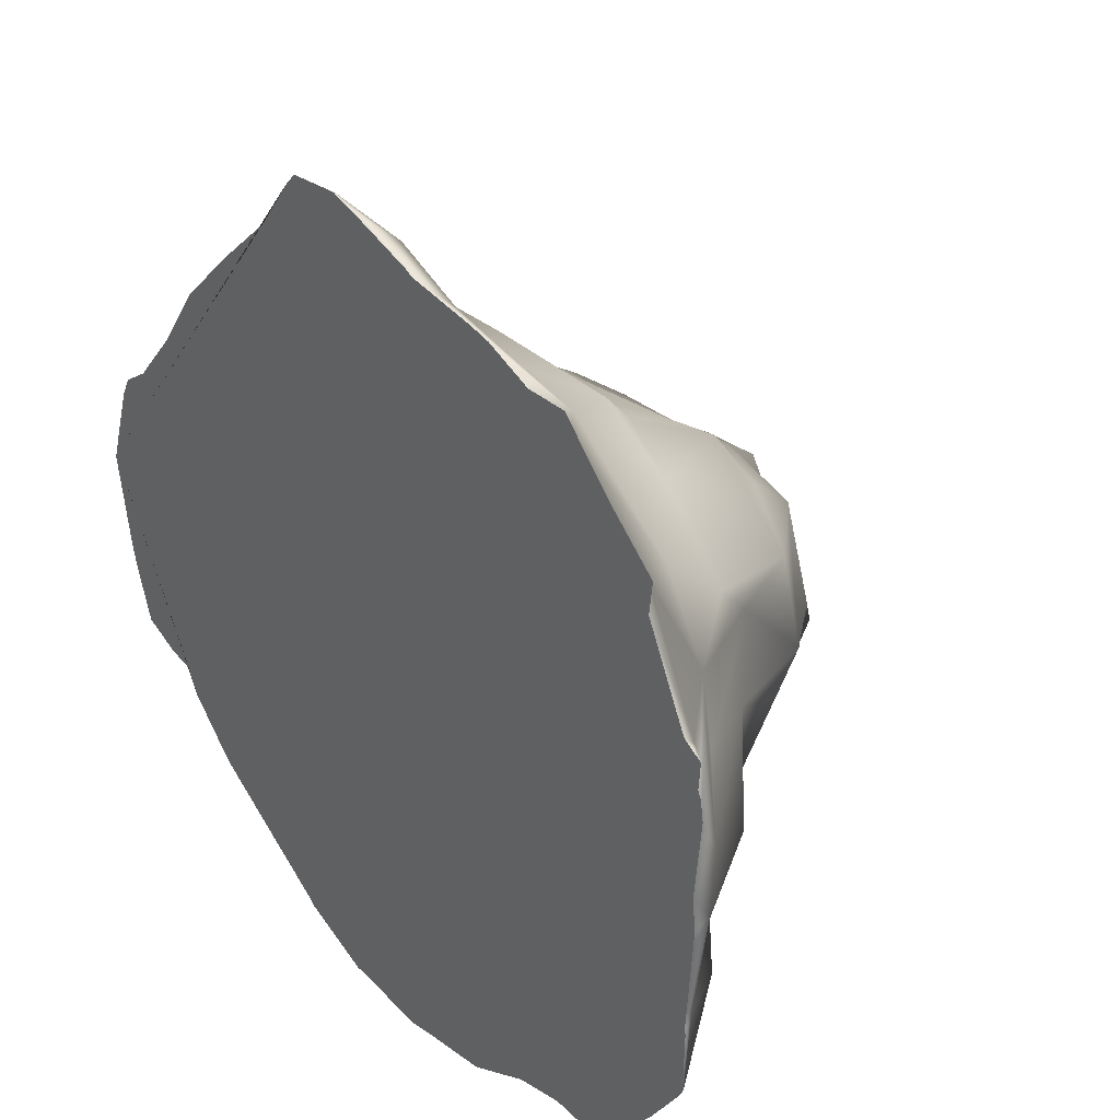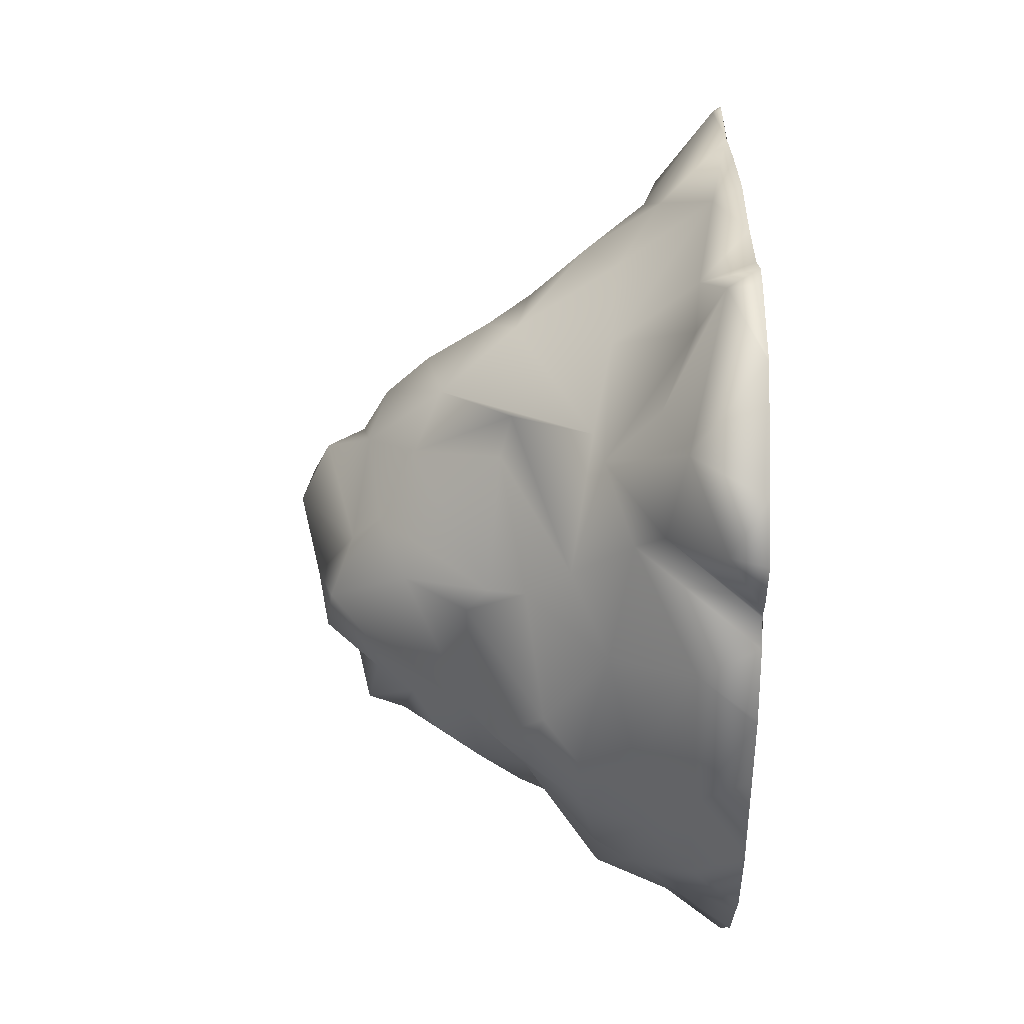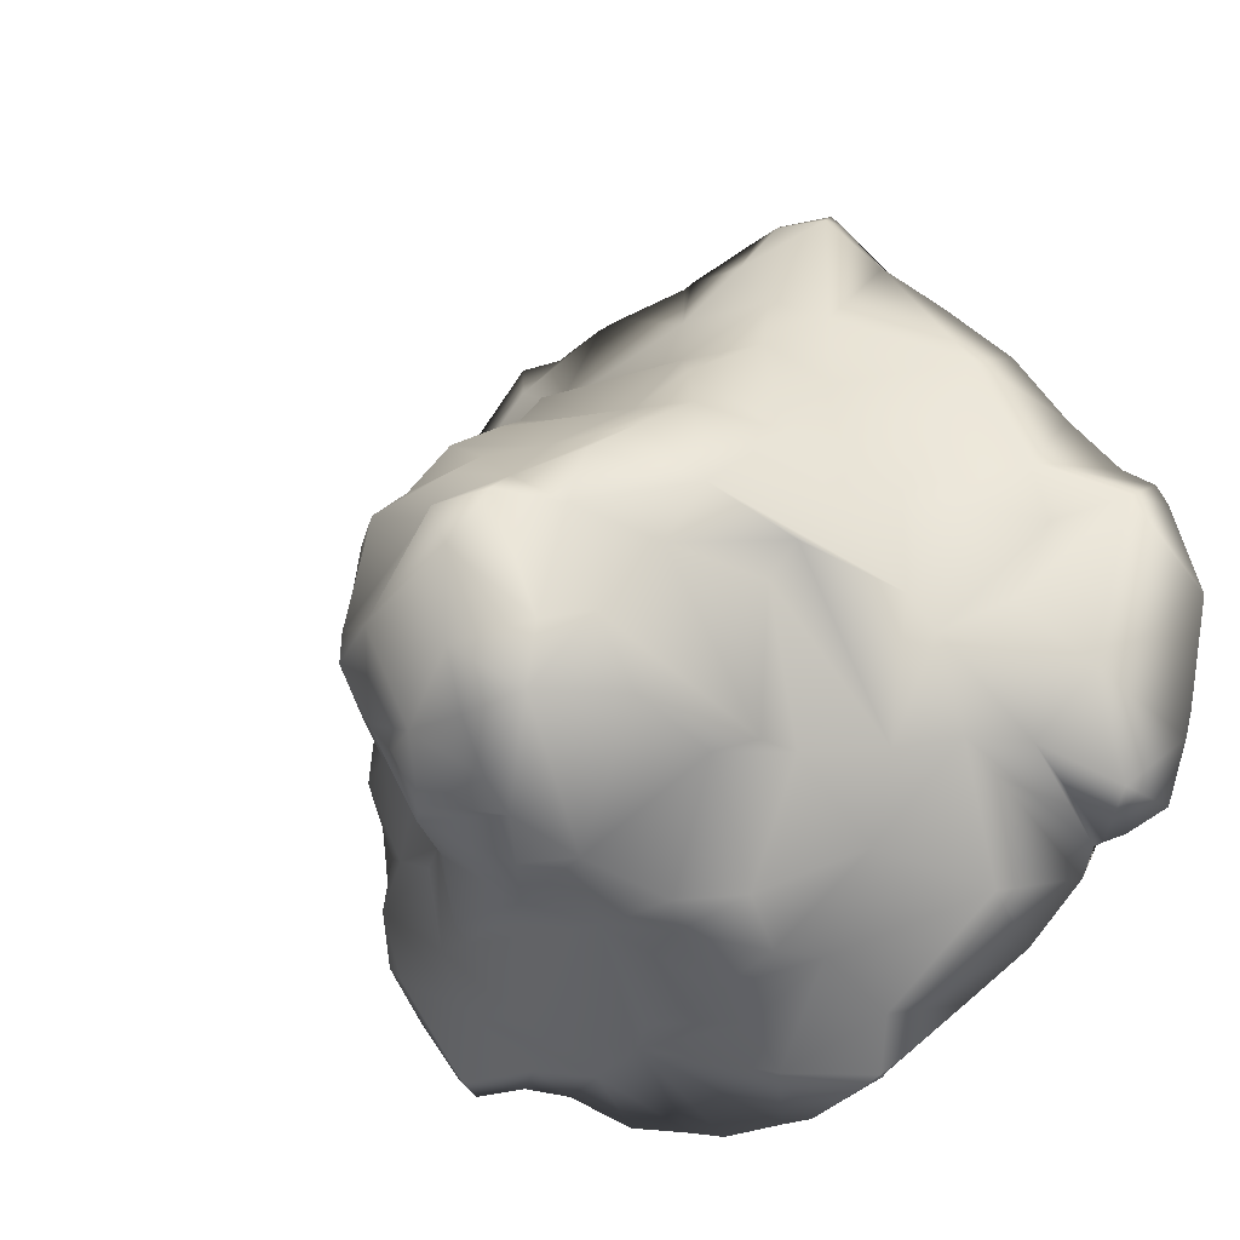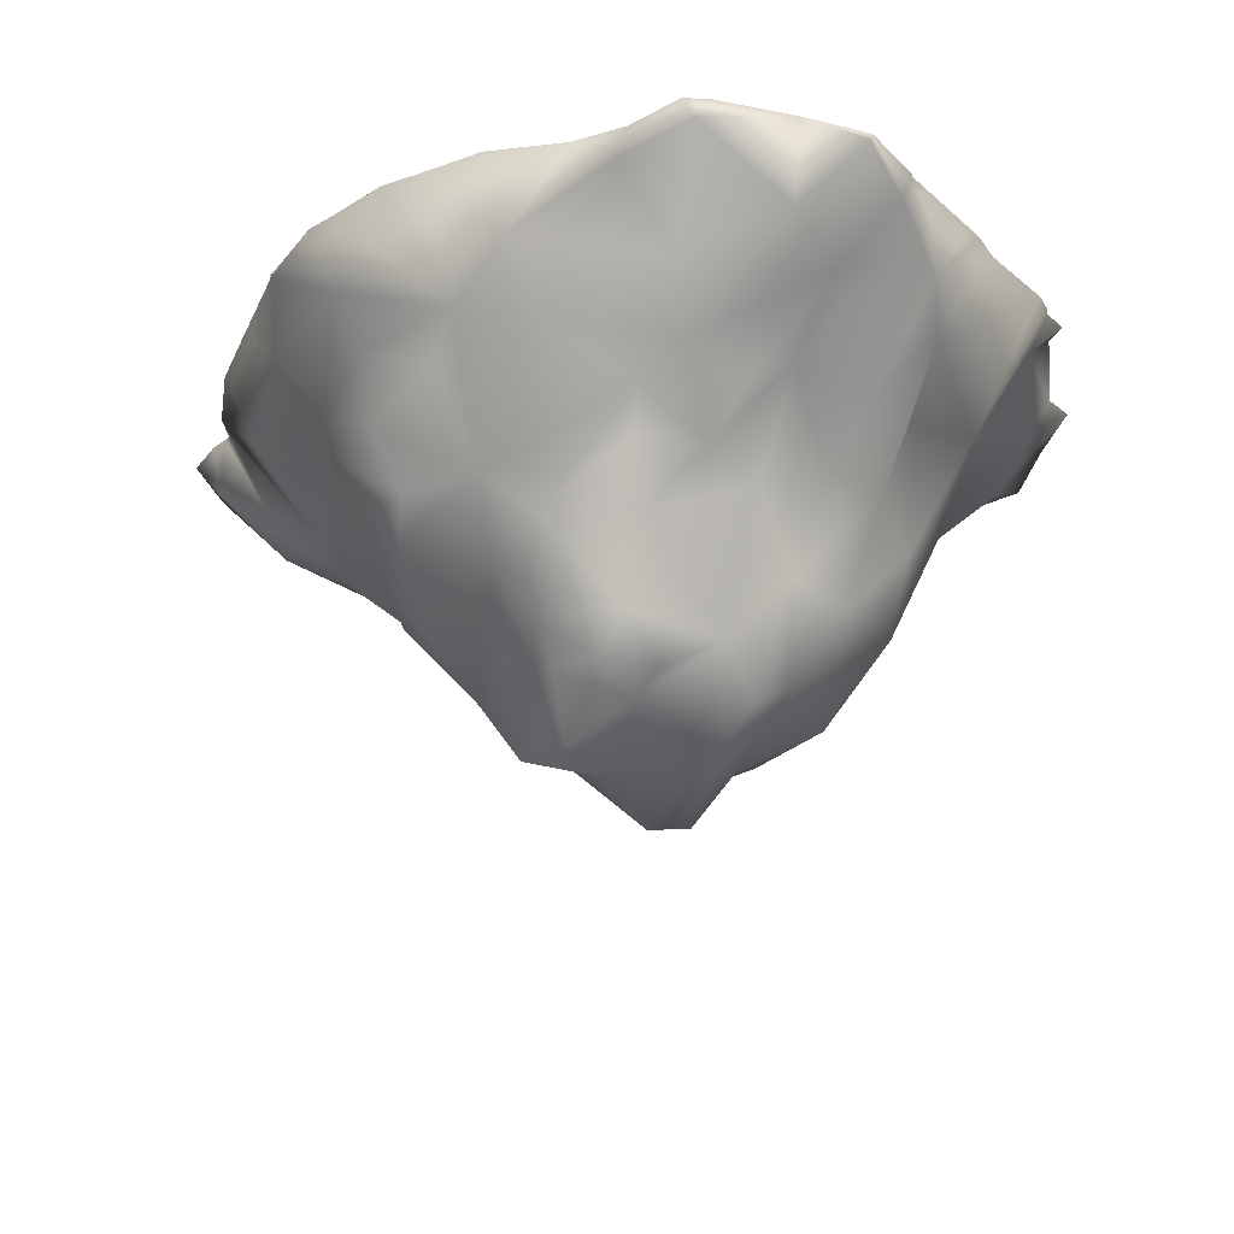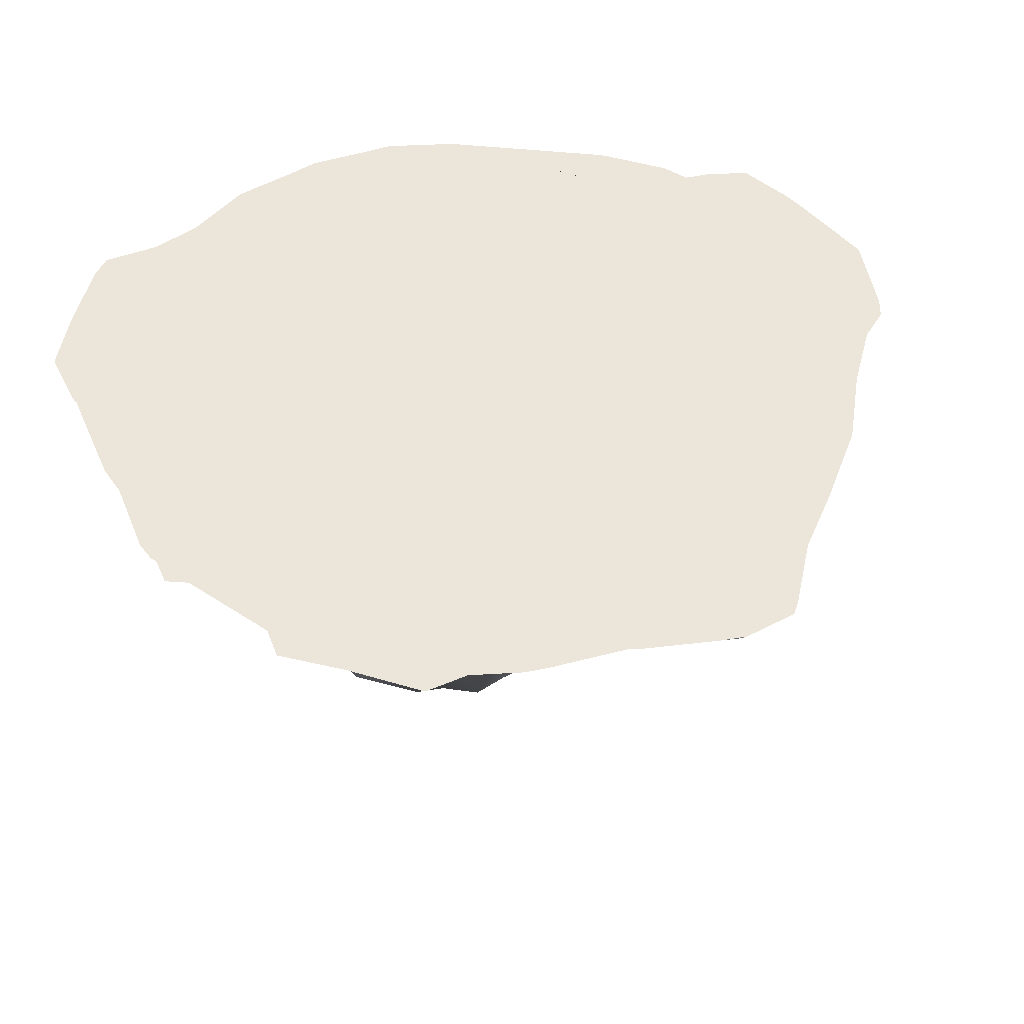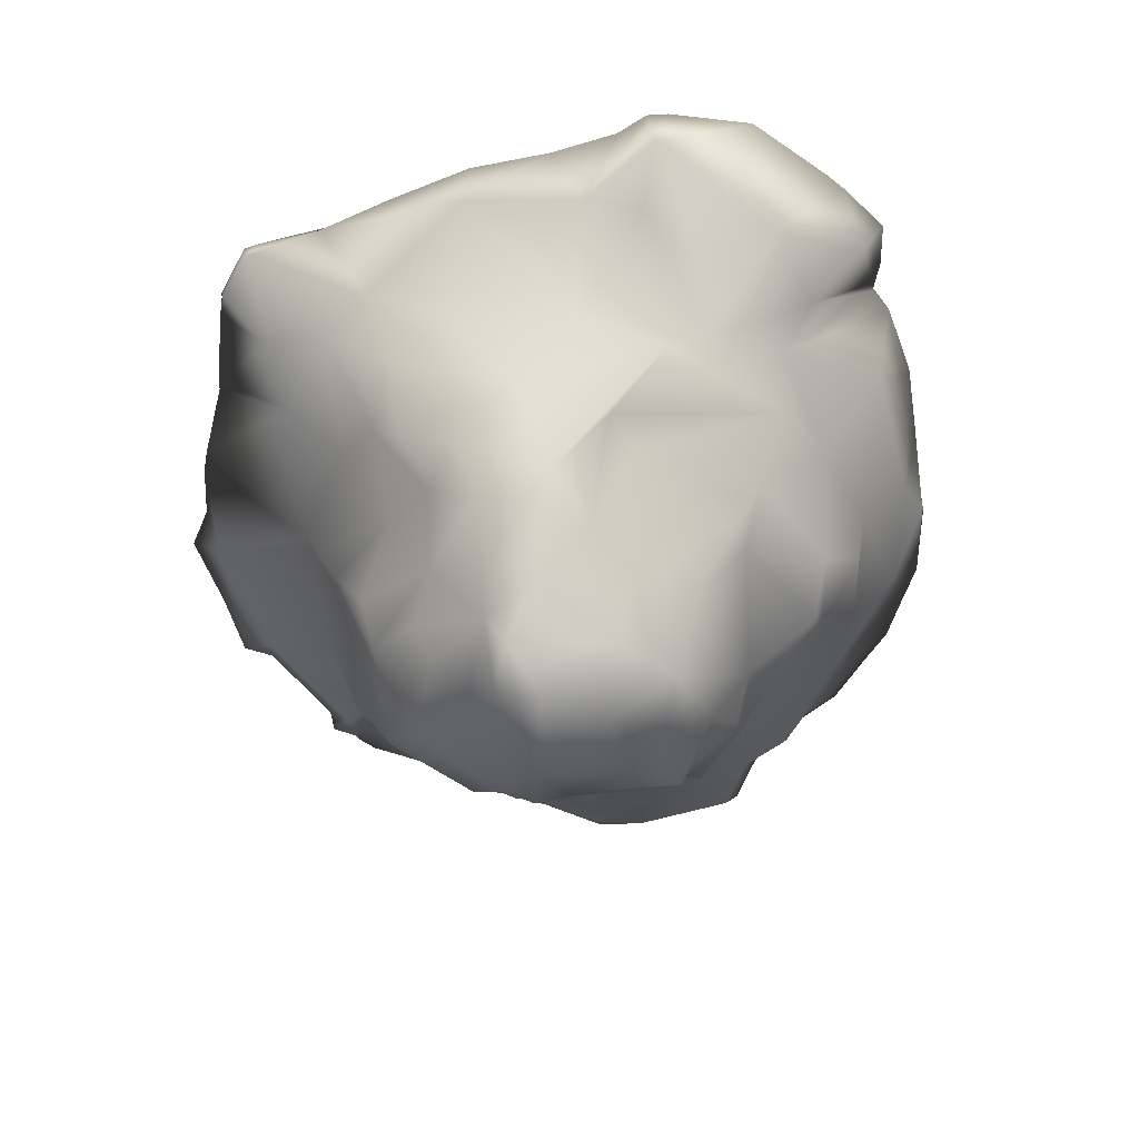
<metadata>
{"format":"obj","ext":"obj","renderer":"f3d","projection":"perspective","resolution":1024,"background":"white","views":[{"elev":30.6,"azim":50.4,"up":"+Y"},{"elev":-16.9,"azim":-90.4,"up":"+Y"},{"elev":-14.0,"azim":-145.1,"up":"+Y"},{"elev":-29.2,"azim":34.1,"up":"+Z"},{"elev":47.8,"azim":152.3,"up":"+Z"},{"elev":-59.0,"azim":-115.6,"up":"+Z"}]}
</metadata>
<code>
o Landscape.001
v 0.2414 -0.3808 -0.2693
v 0.3364 -0.3886 -0.2693
v 0.45 -0.2561 -0.258
v 0.3795 -0.2813 -0.3243
v 0.3795 -0.2105 -0.3576
v 0.4413 -0.1775 -0.2728
v 0.4267 -0.08586 -0.3068
v 0.4027 -0.1454 -0.3147
v 0.3993 -0.03338 -0.3368
v 0.3522 0.1314 -0.3576
v 0.4284 0.1258 -0.2779
v 0.263 0.3755 -0.2695
v 0.36 0.2643 -0.2796
v -0.1715 -0.4058 -0.2555
v 0.1246 -0.3974 -0.3178
v 0.04499 -0.3765 -0.3629
v -0.08707 -0.4035 -0.3077
v -0.2099 -0.3531 -0.3086
v -0.1788 -0.3028 -0.3697
v -0.08651 -0.3587 -0.3572
v 0.004385 -0.3586 -0.4072
v -0.09145 -0.3331 -0.4257
v -0.3339 -0.2452 -0.3131
v -0.461 -0.1548 -0.29
v -0.3382 -0.1075 -0.3762
v -0.3969 -0.1155 -0.348
v -0.4521 -0.0449 -0.3265
v -0.3291 -0.01149 -0.4068
v -0.2499 -0.208 -0.4003
v -0.1582 -0.3019 -0.4306
v -0.1576 -0.253 -0.4684
v -0.08494 -0.2852 -0.4872
v -0.1061 -0.261 -0.5231
v -0.1702 -0.1325 -0.5537
v -0.297 -0.1257 -0.4417
v -0.3034 0.02799 -0.4166
v -0.2367 0.07108 -0.5041
v -0.2236 -0.1284 -0.4888
v -0.2087 -0.1204 -0.5296
v 0.267 -0.3227 -0.3578
v 0.134 -0.3615 -0.3992
v 0.2504 -0.2709 -0.4181
v 0.3098 -0.1709 -0.4146
v 0.2638 -0.1837 -0.4246
v 0.3488 -0.08515 -0.4228
v 0.336 0.02061 -0.387
v 0.2117 -0.1741 -0.4757
v 0.1903 -0.2703 -0.4515
v 0.003017 -0.2708 -0.4869
v 0.1765 -0.2556 -0.4916
v 0.1506 -0.1987 -0.5436
v 0.05985 -0.2505 -0.5385
v 0.02627 -0.2229 -0.5896
v 0.2263 -0.1084 -0.4934
v 0.01332 -0.1819 -0.6184
v 0.299 0.02083 -0.4628
v 0.2877 -0.07291 -0.4732
v 0.2512 0.01539 -0.5864
v 0.2316 -0.05341 -0.5748
v 0.1136 -0.1793 -0.6321
v 0.1156 -0.1181 -0.6688
v 0.1685 -0.02903 -0.6854
v 0.1686 -0.08052 -0.6398
v 0.1856 0.009273 -0.6622
v -0.02023 -0.2163 -0.5508
v -0.1345 -0.08618 -0.6238
v -0.1111 -0.009851 -0.6552
v 0.0791 -0.1736 -0.6721
v 0.01096 -0.153 -0.6596
v -0.0734 -0.0894 -0.7098
v -0.06765 -0.01858 -0.6869
v -0.005923 -0.1065 -0.7178
v 0.00253 -0.04179 -0.7303
v 0.07942 -0.1058 -0.6885
v 0.1102 -0.005085 -0.718
v -0.009787 0.04605 -0.7513
v -0.003909 0.3789 -0.3484
v -0.009317 0.3085 -0.4009
v -0.06602 0.5026 -0.2561
v -0.1295 0.4951 -0.2628
v -0.1099 0.3831 -0.3458
v -0.06244 0.4343 -0.3281
v -0.3819 0.02593 -0.3484
v -0.4043 0.1066 -0.3128
v -0.3799 0.1721 -0.3059
v -0.2884 0.1365 -0.3951
v -0.3115 0.2967 -0.2829
v -0.4762 0.1267 -0.2866
v -0.2223 0.1804 -0.5001
v -0.2114 0.03259 -0.5168
v -0.186 0.1182 -0.5836
v -0.1386 0.2189 -0.5313
v -0.1475 0.3087 -0.4171
v -0.1726 0.3569 -0.3301
v -0.2074 0.2641 -0.3826
v -0.09811 0.2715 -0.4814
v -0.07523 0.2945 -0.4558
v 0.2945 0.1629 -0.4326
v 0.1726 0.2189 -0.4679
v 0.2736 0.2033 -0.3806
v 0.1053 0.2915 -0.4476
v 0.1252 0.3022 -0.3897
v 0.001211 0.2373 -0.4985
v 0.1124 0.26 -0.4757
v 0.08969 0.2321 -0.5409
v 0.2767 0.1153 -0.4815
v 0.1596 0.1246 -0.6523
v 0.2426 0.1275 -0.5681
v 0.1126 0.2048 -0.5894
v 0.1469 0.155 -0.6143
v -0.159 0.05599 -0.6137
v -0.1239 0.1815 -0.6006
v -0.003727 0.1871 -0.5799
v 0.05525 0.1779 -0.6114
v -0.03026 0.1266 -0.6785
v -0.08884 0.09338 -0.6685
v -0.03764 0.1036 -0.7196
v -0.09664 0.1498 -0.6486
v -0.07792 0.2197 -0.544
v 0.06889 0.1011 -0.6811
v 0.0159 0.09081 -0.7392
v 0.05968 0.1504 -0.6575
v -0.1313 0.5015 -0.2531
v -0.1362 0.4967 -0.2531
v -0.1921 0.4297 -0.2531
v -0.1446 0.4886 -0.2531
v -0.3987 0.2243 -0.2531
v -0.4538 0.1645 -0.2531
v -0.262 0.372 -0.2531
v -0.3407 0.3013 -0.2531
v -0.5321 0.03003 -0.2531
v -0.5327 0.02575 -0.2531
v -0.4889 0.1429 -0.2531
v -0.5012 0.1209 -0.2531
v -0.5078 -0.1083 -0.2531
v -0.5142 -0.08196 -0.2531
v 0.4635 -0.05401 -0.2531
v 0.4622 -0.07209 -0.2531
v 0.4561 -0.1494 -0.2531
v 0.4538 -0.1772 -0.2531
v -0.4186 -0.1986 -0.2531
v -0.4084 -0.2019 -0.2531
v -0.4413 -0.1935 -0.2531
v -0.4866 -0.1718 -0.2531
v -0.395 -0.2315 -0.2531
v 0.4552 -0.1821 -0.2531
v 0.4535 -0.2542 -0.2531
v 0.4497 -0.2617 -0.2531
v -0.3335 -0.2951 -0.2531
v -0.3376 -0.2917 -0.2531
v -0.2649 -0.3425 -0.2531
v -0.1743 -0.405 -0.2531
v -0.1775 -0.4023 -0.2531
v -0.1722 -0.4076 -0.2531
v -0.0898 -0.4447 -0.2531
v -0.05472 -0.4487 -0.2531
v 0.01353 -0.4583 -0.2531
v -0.1671 -0.4097 -0.2531
v 0.1281 -0.4447 -0.2531
v 0.2061 -0.4091 -0.2531
v 0.05436 -0.4527 -0.2531
v 0.2652 -0.3978 -0.2531
v 0.3302 -0.4032 -0.2531
v 0.409 -0.3176 -0.2531
v 0.3534 -0.3846 -0.2531
v 0.3431 -0.393 -0.2531
v -0.06886 0.5045 -0.2531
v -0.06529 0.5044 -0.2531
v 0.046 0.4645 -0.2531
v 0.05531 0.4595 -0.2531
v -0.03904 0.4956 -0.2531
v -0.06234 0.5025 -0.2531
v 0.1429 0.4423 -0.2531
v 0.1689 0.4357 -0.2531
v 0.225 0.4107 -0.2531
v 0.2757 0.4089 -0.2531
v 0.3375 0.3439 -0.2531
v 0.396 0.2903 -0.2531
v 0.3915 0.2537 -0.2531
v 0.4412 0.1503 -0.2531
v 0.4657 0.09647 -0.2531
v 0.4693 0.07311 -0.2531
v 0.4618 0.1042 -0.2531
v 0.4538 0.1416 -0.2531
v 0.4644 0.1357 -0.2531
v 0.4599 -0.01747 -0.2531
f 131 132 136 135 144 143 141 142 145 150 149 151 153 152 154 158 155 156 157 161 159 160 162 163 166 165 164 148 147 146 140 139 138 137 186 182 181 183 185 184 180 179 178 177 176 175 174 173 170 169 171 172 168 167 123 124 126 125 129 130 127 128 133 134
f 88 131 134
f 3 148 164 4
f 4 2 40
f 5 3 4
f 2 165 166
f 7 138 139 6
f 5 8 6
f 5 6 3
f 10 11 183 181
f 11 13 179 180
f 14 18 17
f 17 20 16
f 14 152 153
f 28 25 26
f 27 26 24
f 31 32 30
f 31 30 29
f 35 29 25
f 90 35 37
f 90 111 39
f 35 38 29
f 34 31 38
f 5 4 40
f 43 45 8
f 54 43 47
f 47 43 44
f 49 52 48
f 48 52 50
f 56 45 57
f 58 56 59
f 61 63 60
f 62 64 59
f 56 57 59
f 48 47 42
f 67 39 111
f 70 55 65
f 34 66 65
f 74 68 69
f 34 65 33
f 65 55 53
f 19 30 22
f 53 55 60
f 55 68 60
f 63 75 62
f 97 81 78
f 80 124 123
f 79 168 172
f 80 94 125 126
f 82 81 80
f 77 170 173
f 86 84 85
f 87 85 127 130
f 91 111 37
f 37 111 90
f 92 91 89
f 93 81 97
f 96 93 97
f 89 93 96
f 94 93 95
f 87 86 85
f 102 12 100
f 101 104 103
f 101 78 102
f 99 101 102
f 77 102 78
f 106 46 56
f 109 104 99
f 108 99 98
f 12 175 176
f 112 118 91
f 112 91 92
f 115 113 114
f 71 117 76
f 118 112 115
f 118 116 91
f 119 97 103
f 119 103 105
f 121 76 117
f 121 115 120
f 119 105 113
f 122 114 110
f 24 143 144
f 27 24 135 136
f 43 8 5
f 83 27 88
f 56 46 9
f 2 4 164 165
f 6 140 146
f 7 9 186 137
f 8 7 6
f 6 146 147 3
f 9 182 186
f 11 184 185
f 11 180 184
f 10 181 182 9
f 10 13 11
f 12 176 177
f 12 177 178 13
f 21 16 20
f 17 18 19
f 17 19 20
f 20 22 21
f 26 27 28
f 19 29 30
f 31 34 33
f 31 33 32
f 35 90 38
f 39 66 34
f 38 39 34
f 90 39 38
f 25 29 23
f 29 38 31
f 1 40 2
f 15 41 40
f 42 5 40
f 40 41 42
f 15 40 1
f 41 48 42
f 41 16 49
f 41 49 48
f 51 47 50
f 53 60 52
f 51 52 60
f 52 51 50
f 21 22 49
f 51 54 47
f 56 9 45
f 63 54 51
f 64 58 59
f 63 59 54
f 57 43 54
f 43 57 45
f 60 63 51
f 47 48 50
f 54 59 57
f 47 44 42
f 49 33 65
f 55 70 69
f 69 70 72
f 66 67 70
f 71 70 67
f 66 70 65
f 68 74 61
f 74 75 63
f 75 73 76
f 72 73 74
f 74 69 72
f 76 73 71
f 70 73 72
f 15 16 41
f 16 21 49
f 49 32 33
f 22 30 32
f 49 65 52
f 65 53 52
f 68 61 60
f 61 74 63
f 82 77 81
f 77 78 81
f 79 167 168
f 79 80 123 167
f 80 81 94
f 82 80 79
f 77 82 169 170
f 88 84 83
f 88 85 84
f 83 84 28
f 84 86 28
f 36 91 37
f 89 91 36
f 36 86 89
f 81 93 94
f 87 95 86
f 93 89 95
f 92 89 96
f 94 95 87
f 86 36 28
f 86 95 89
f 10 98 100
f 98 99 100
f 102 77 173 174
f 103 97 101
f 101 97 78
f 98 106 108
f 104 101 99
f 105 103 104
f 58 106 56
f 107 122 110
f 106 10 46
f 58 108 106
f 107 108 58
f 108 109 99
f 107 58 64
f 120 107 64
f 109 110 114
f 110 109 108
f 107 110 108
f 100 13 10
f 105 104 109
f 111 91 116
f 119 112 92
f 109 114 113
f 116 115 117
f 116 117 71
f 116 67 111
f 112 119 113
f 115 112 113
f 96 119 92
f 120 64 75
f 96 97 119
f 121 120 75
f 121 117 115
f 115 122 120
f 122 115 114
f 109 113 105
f 120 122 107
f 23 150 145
f 45 7 8
f 45 9 7
f 46 10 9
f 83 28 27
f 67 116 71
f 23 29 19 18
f 20 19 22
f 23 18 149 150
f 36 37 35
f 28 36 35 25
f 44 43 5 42
f 63 62 59
f 62 75 64
f 66 39 67
f 69 68 55
f 75 74 73
f 73 70 71
f 49 22 32
f 87 129 125 94
f 13 100 12
f 102 100 99
f 98 10 106
f 116 118 115
f 121 75 76
f 2 163 162 1
f 1 162 160
f 144 135 24
f 185 183 11
f 153 151 14
f 166 163 2
f 128 127 85
f 158 154 14
f 147 148 3
f 132 131 88 27
f 142 141 26 25
f 133 128 85 88
f 136 132 27
f 130 129 87
f 174 175 12 102
f 141 143 24 26
f 160 159 15 1
f 145 142 25 23
f 178 179 13
f 157 156 16
f 151 149 18 14
f 155 158 14 17
f 161 157 16 15
f 134 133 88
f 139 140 6
f 159 161 15
f 137 138 7
f 126 124 80
f 172 171 79
f 171 169 82 79
f 156 155 17 16
f 154 152 14

</code>
